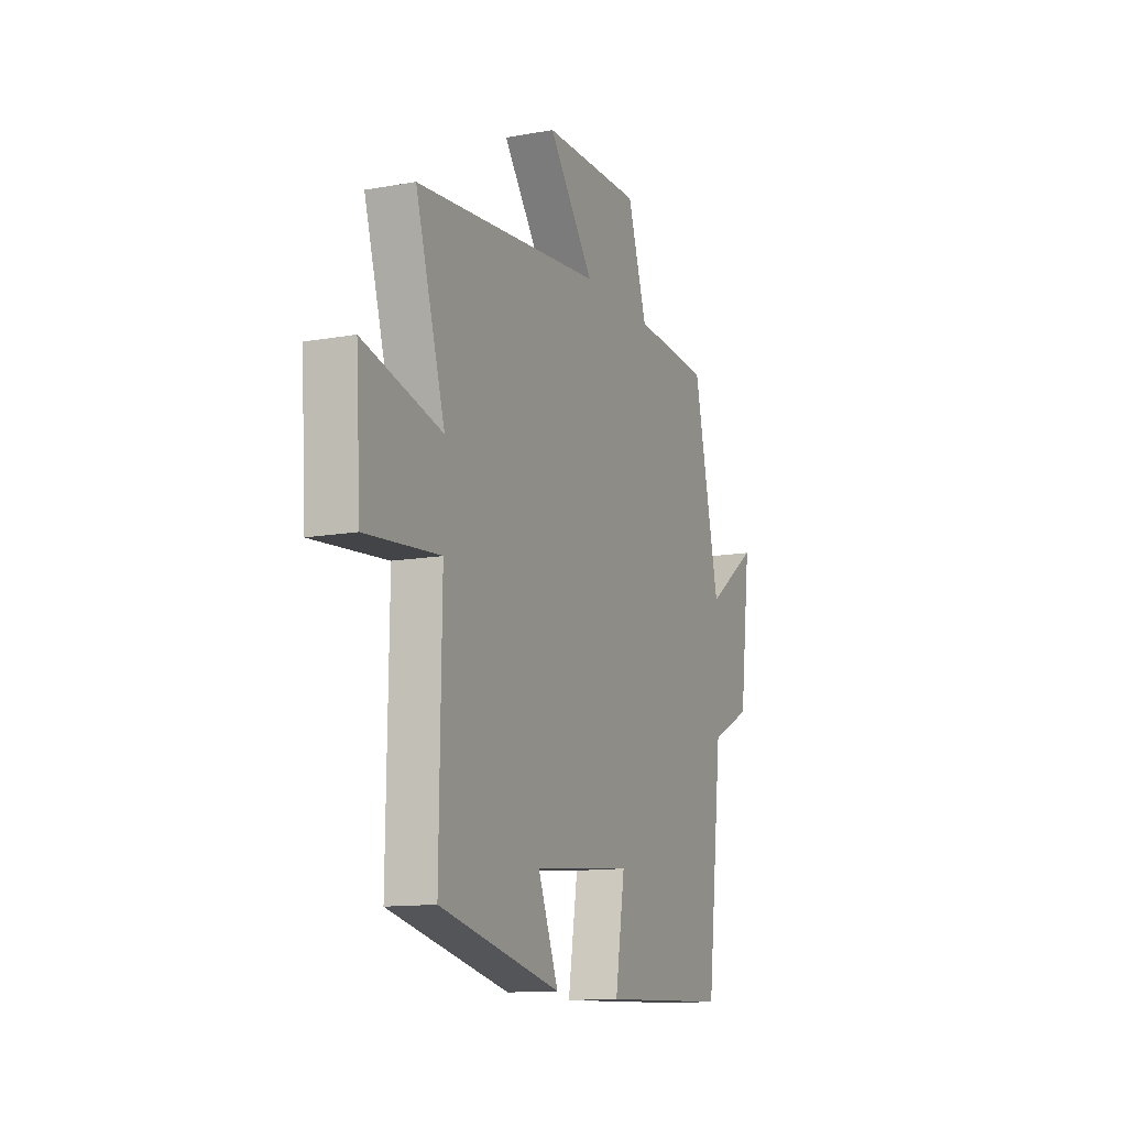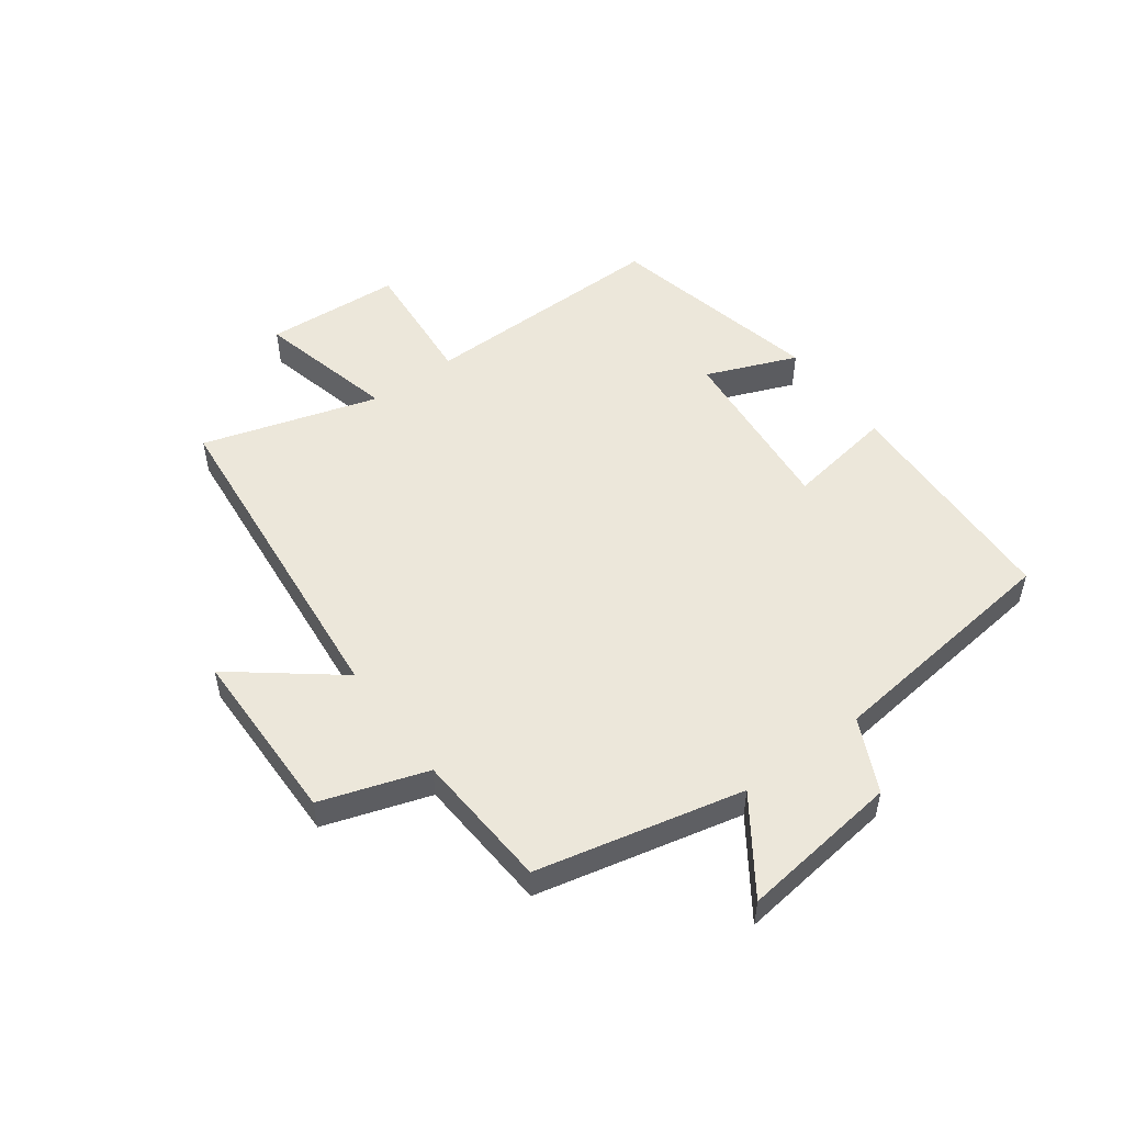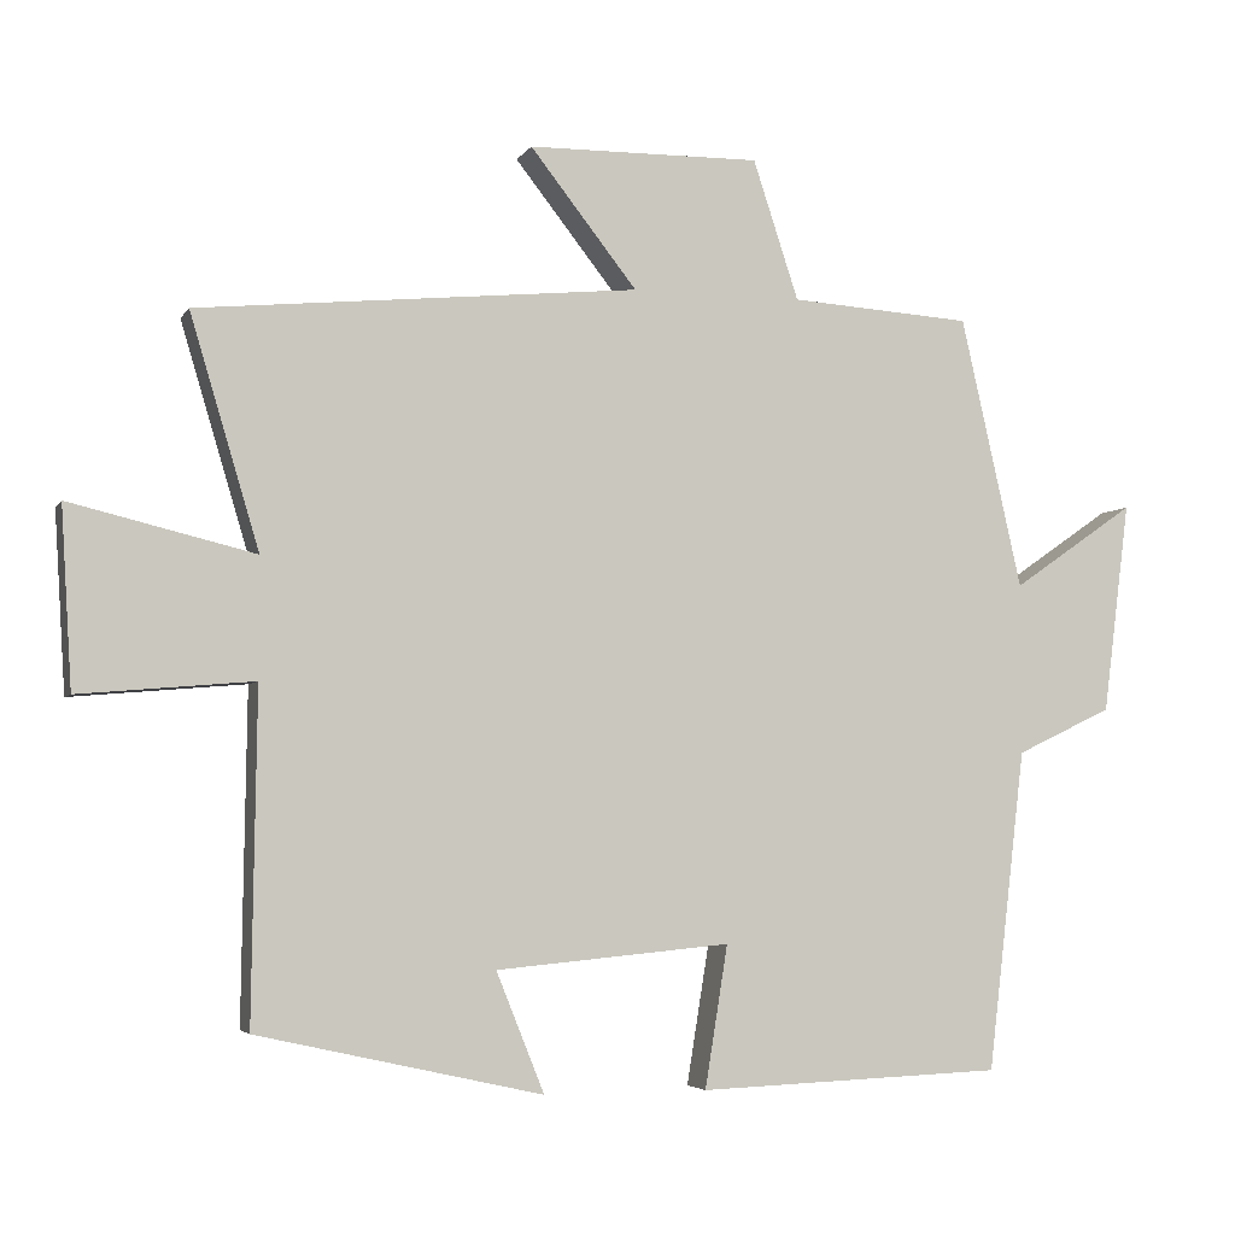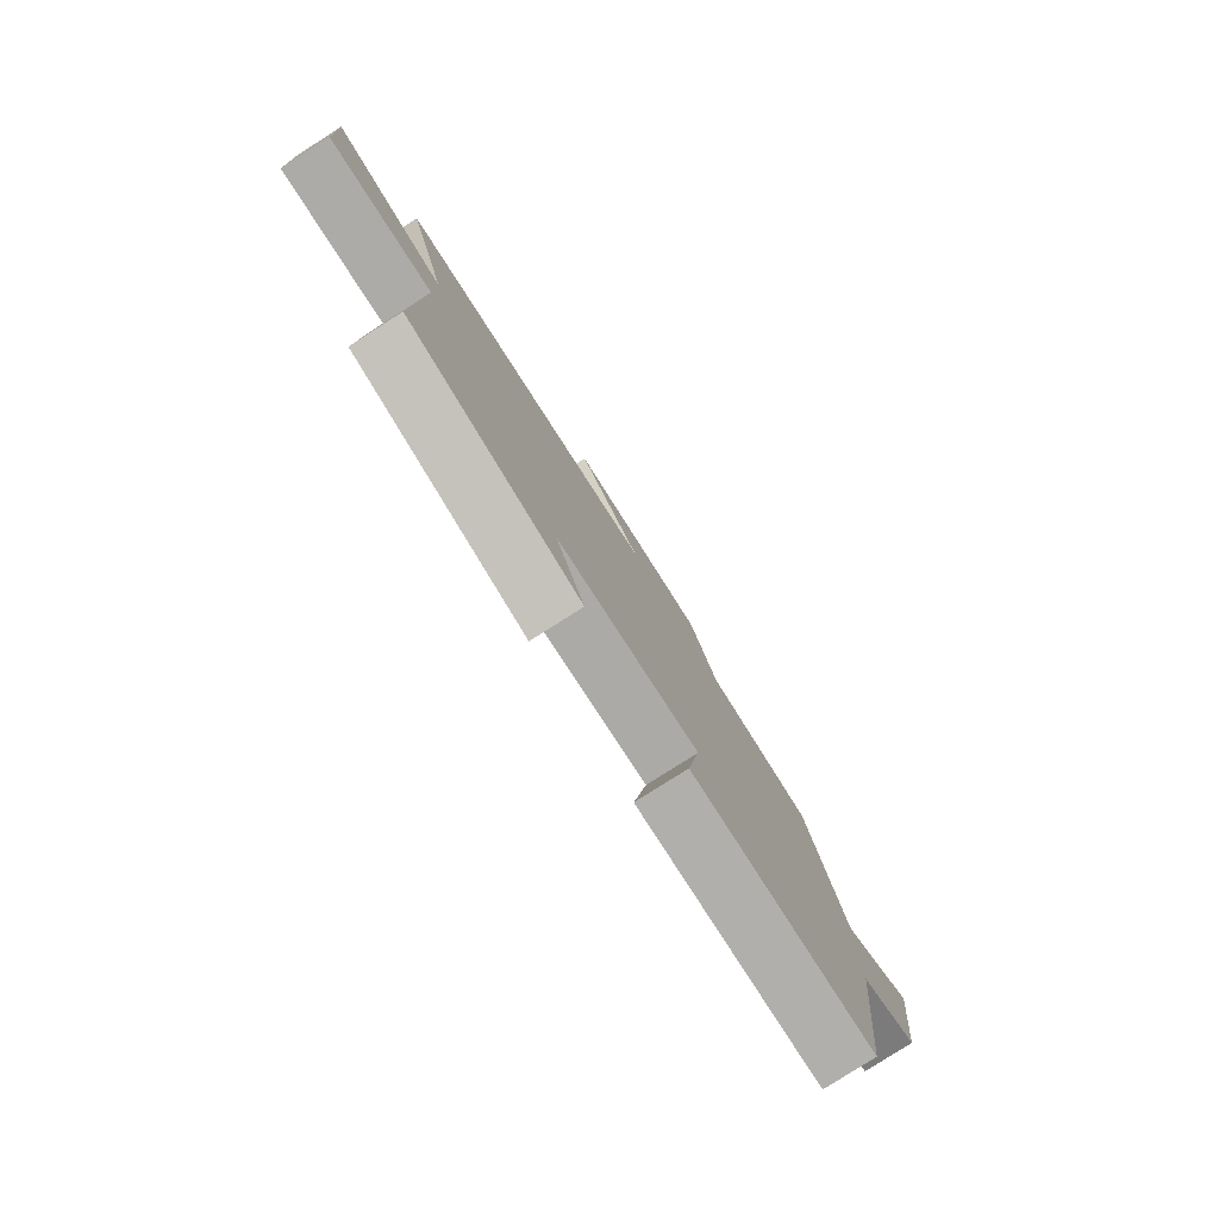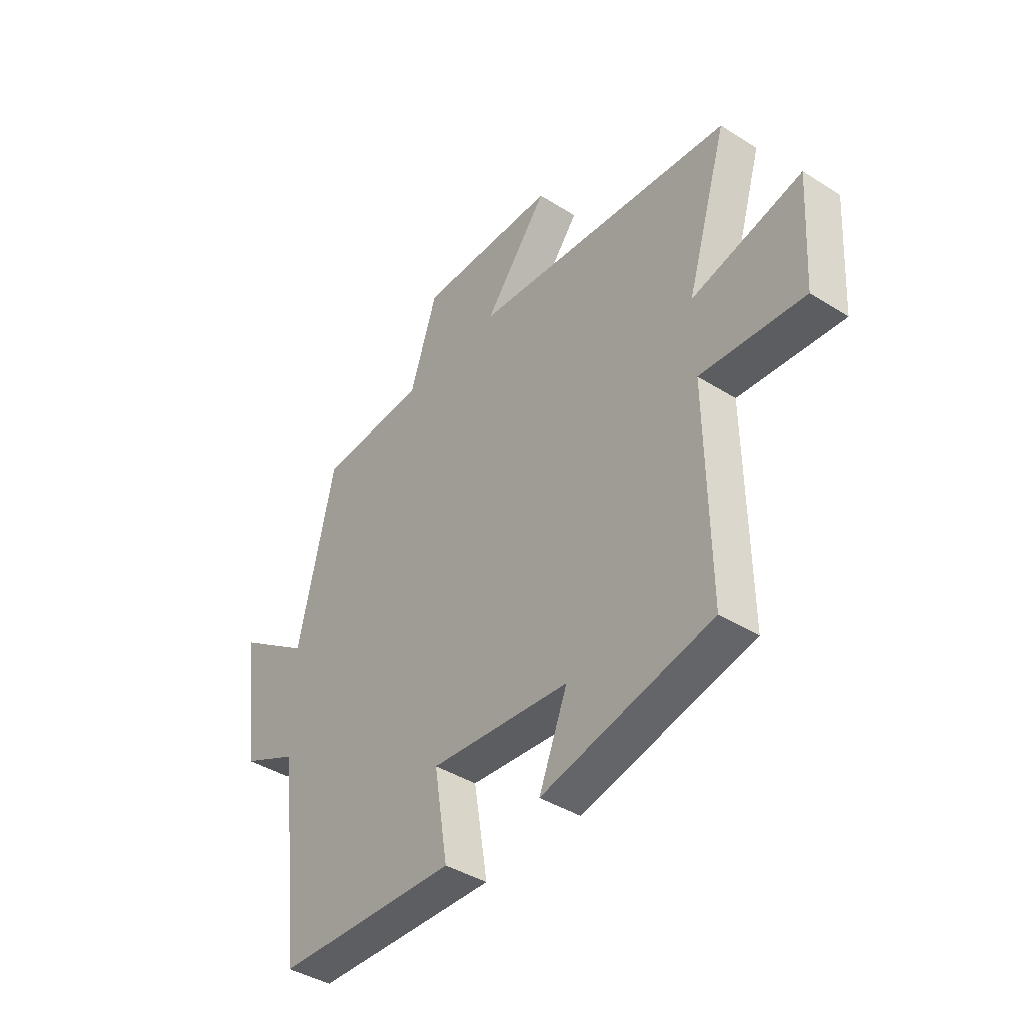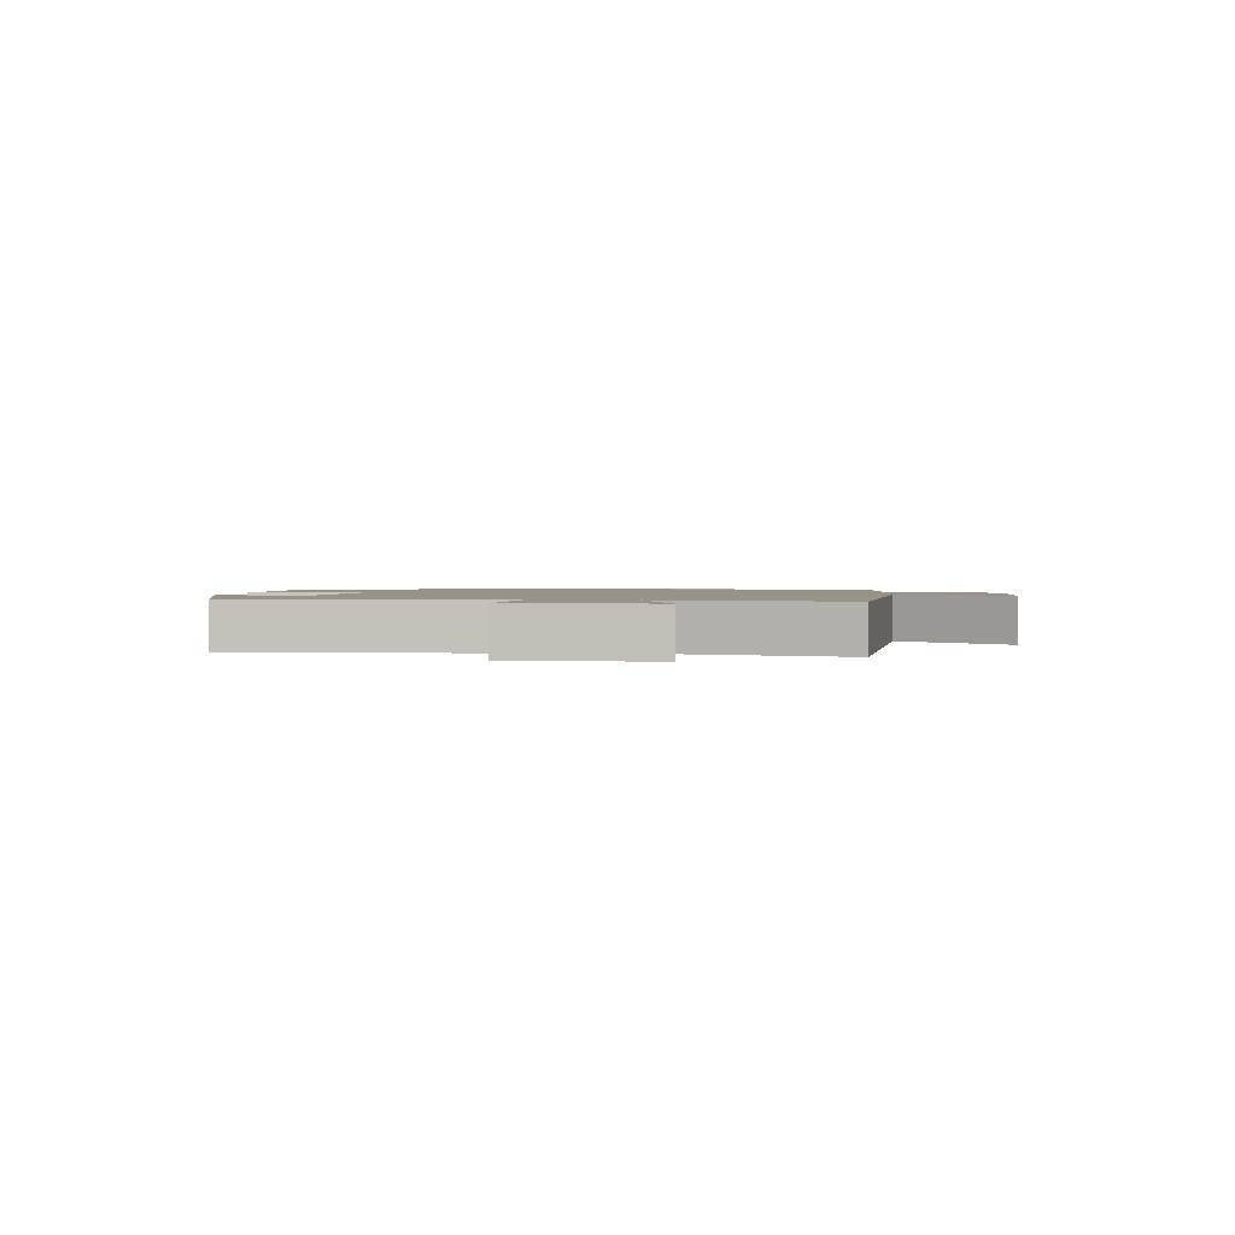
<metadata>
{"format":"obj","ext":"obj","renderer":"f3d","projection":"perspective","resolution":1024,"background":"white","views":[{"elev":-12.7,"azim":-67.4,"up":"+Z"},{"elev":51.6,"azim":53.7,"up":"+Y"},{"elev":-4.4,"azim":-17.4,"up":"+Z"},{"elev":-80.0,"azim":-57.6,"up":"+Z"},{"elev":-40.9,"azim":-127.6,"up":"+Z"},{"elev":1.5,"azim":-85.9,"up":"+Y"}]}
</metadata>
<code>
v -0.588 0.07 0.445
v -0.027 0.07 0.5
v -0.163 0.07 0.673
v 0.133 0.07 0.677
v 0.191 0.07 0.5
v 0.422 0.07 0.485
v 0.5 0.07 0.14
v 0.656 0.07 0.248
v 0.622 0.07 -0.02
v 0.5 0.07 -0.078
v 0.452 0.07 -0.485
v 0.064 0.07 -0.5
v 0.093 0.07 -0.32
v -0.205 0.07 -0.348
v -0.144 0.07 -0.5
v -0.506 0.07 -0.419
v -0.5 0.07 -0.001
v -0.721 0.07 -0.02
v -0.735 0.07 0.208
v -0.5 0.07 0.151
v -0.588 0 0.445
v -0.027 0 0.5
v -0.163 0 0.673
v 0.133 0 0.677
v 0.191 0 0.5
v 0.422 0 0.485
v 0.5 0 0.14
v 0.656 0 0.248
v 0.622 0 -0.02
v 0.5 0 -0.078
v 0.452 0 -0.485
v 0.064 0 -0.5
v 0.093 0 -0.32
v -0.205 0 -0.348
v -0.144 0 -0.5
v -0.506 0 -0.419
v -0.5 0 -0.001
v -0.721 0 -0.02
v -0.735 0 0.208
v -0.5 0 0.151
f 17 18 19 20
f 14 15 16 17
f 13 14 17 20
f 10 11 12 13
f 20 1 2
f 13 20 2
f 10 13 2
f 7 8 9 10
f 7 10 2
f 6 7 2
f 5 6 2
f 2 3 4 5
f 40 39 38 37
f 37 36 35 34
f 40 37 34 33
f 33 32 31 30
f 22 21 40
f 22 40 33
f 22 33 30
f 30 29 28 27
f 22 30 27
f 22 27 26
f 22 26 25
f 25 24 23 22
f 1 21 22 2
f 2 22 23 3
f 3 23 24 4
f 4 24 25 5
f 5 25 26 6
f 6 26 27 7
f 7 27 28 8
f 8 28 29 9
f 9 29 30 10
f 10 30 31 11
f 11 31 32 12
f 12 32 33 13
f 13 33 34 14
f 14 34 35 15
f 15 35 36 16
f 16 36 37 17
f 17 37 38 18
f 18 38 39 19
f 19 39 40 20
f 20 40 21 1

</code>
